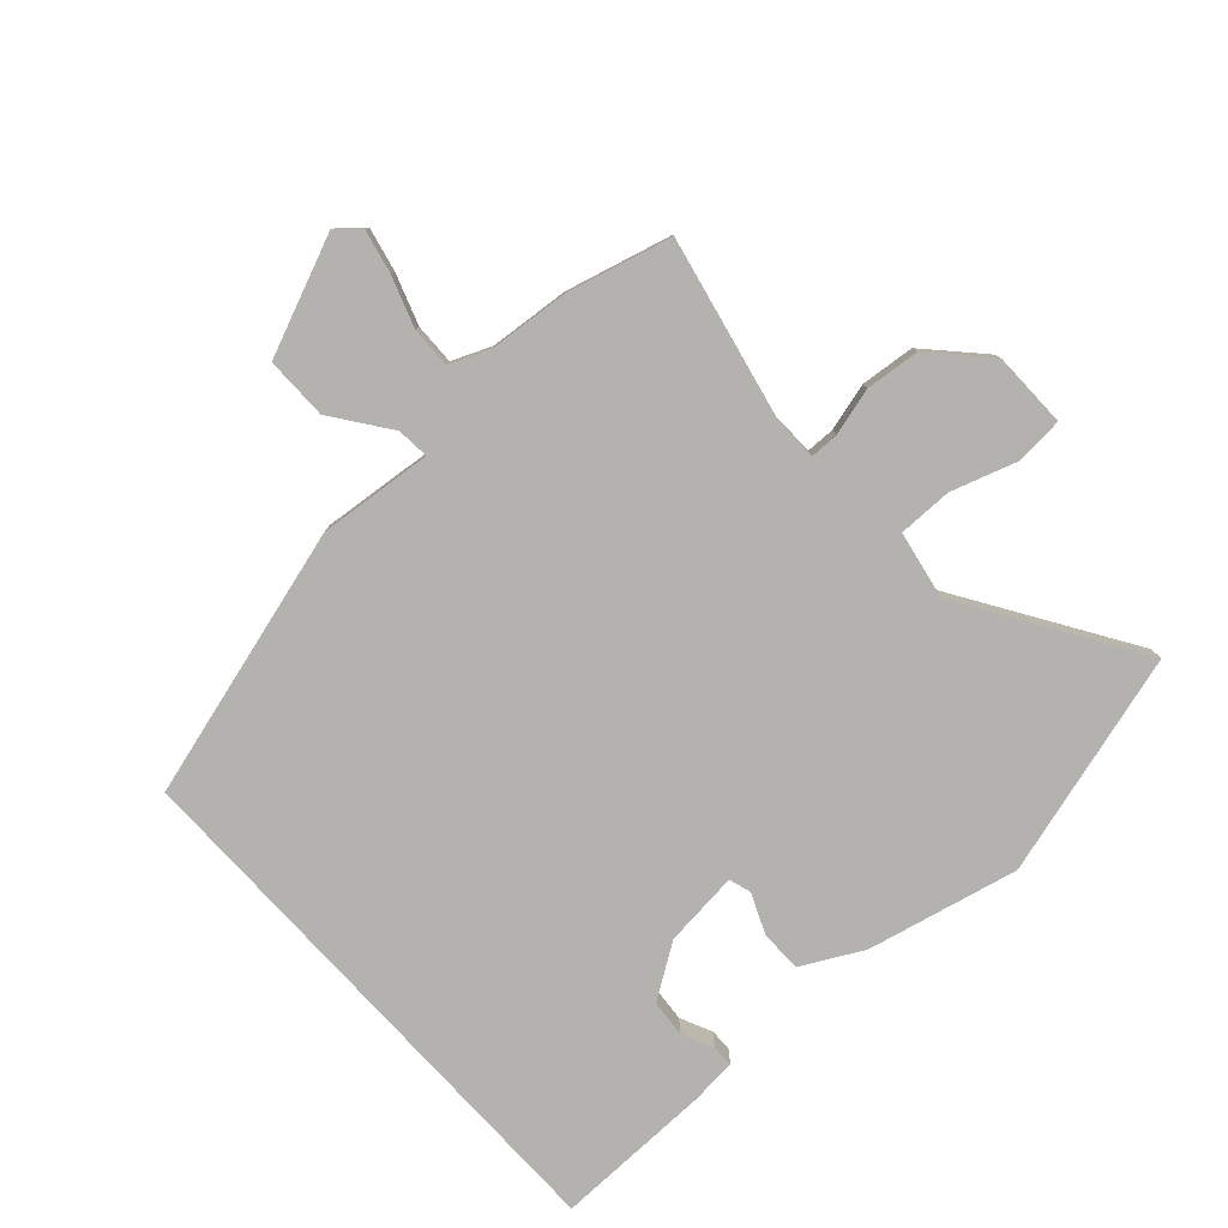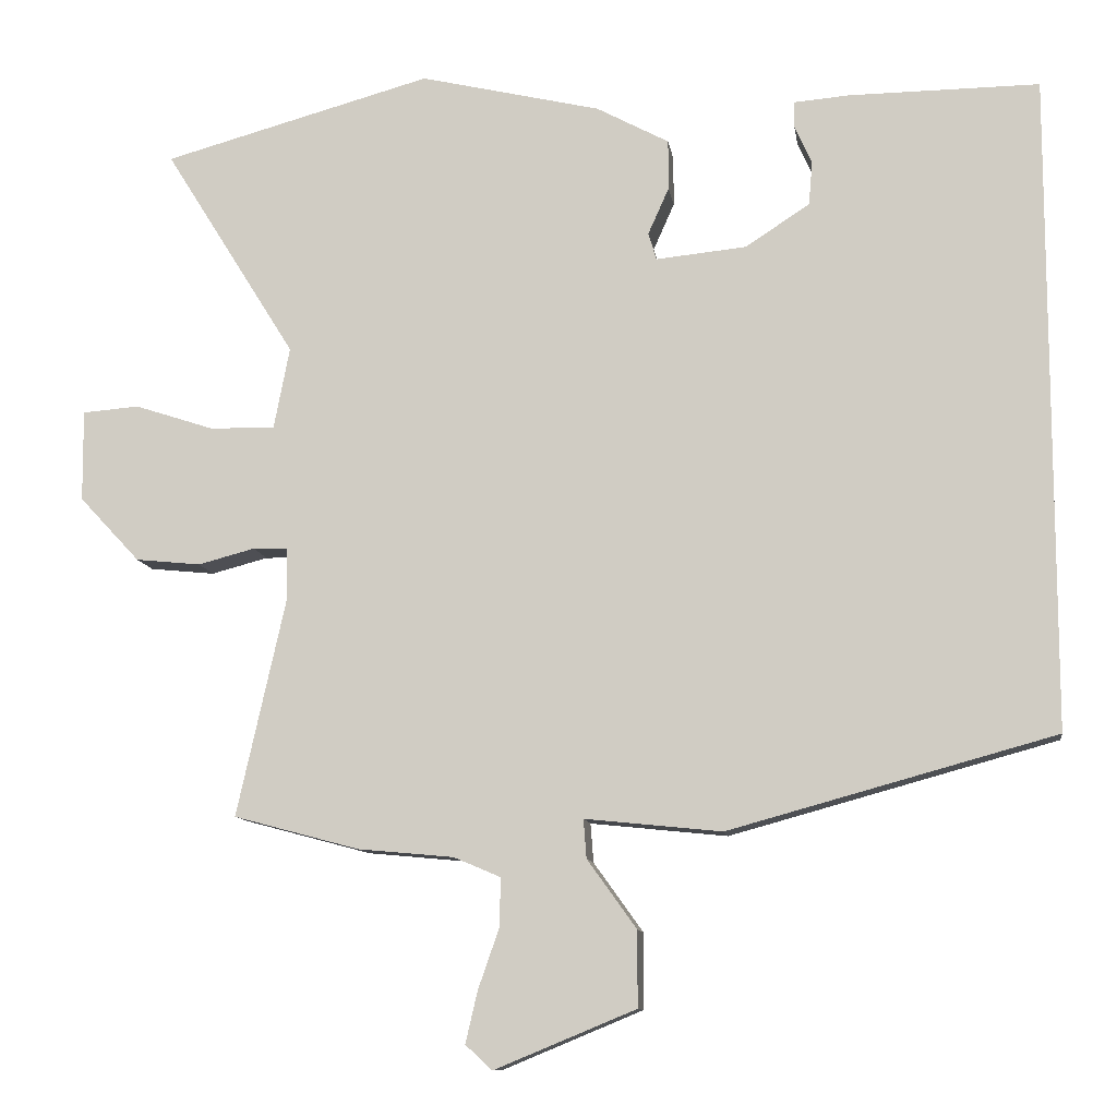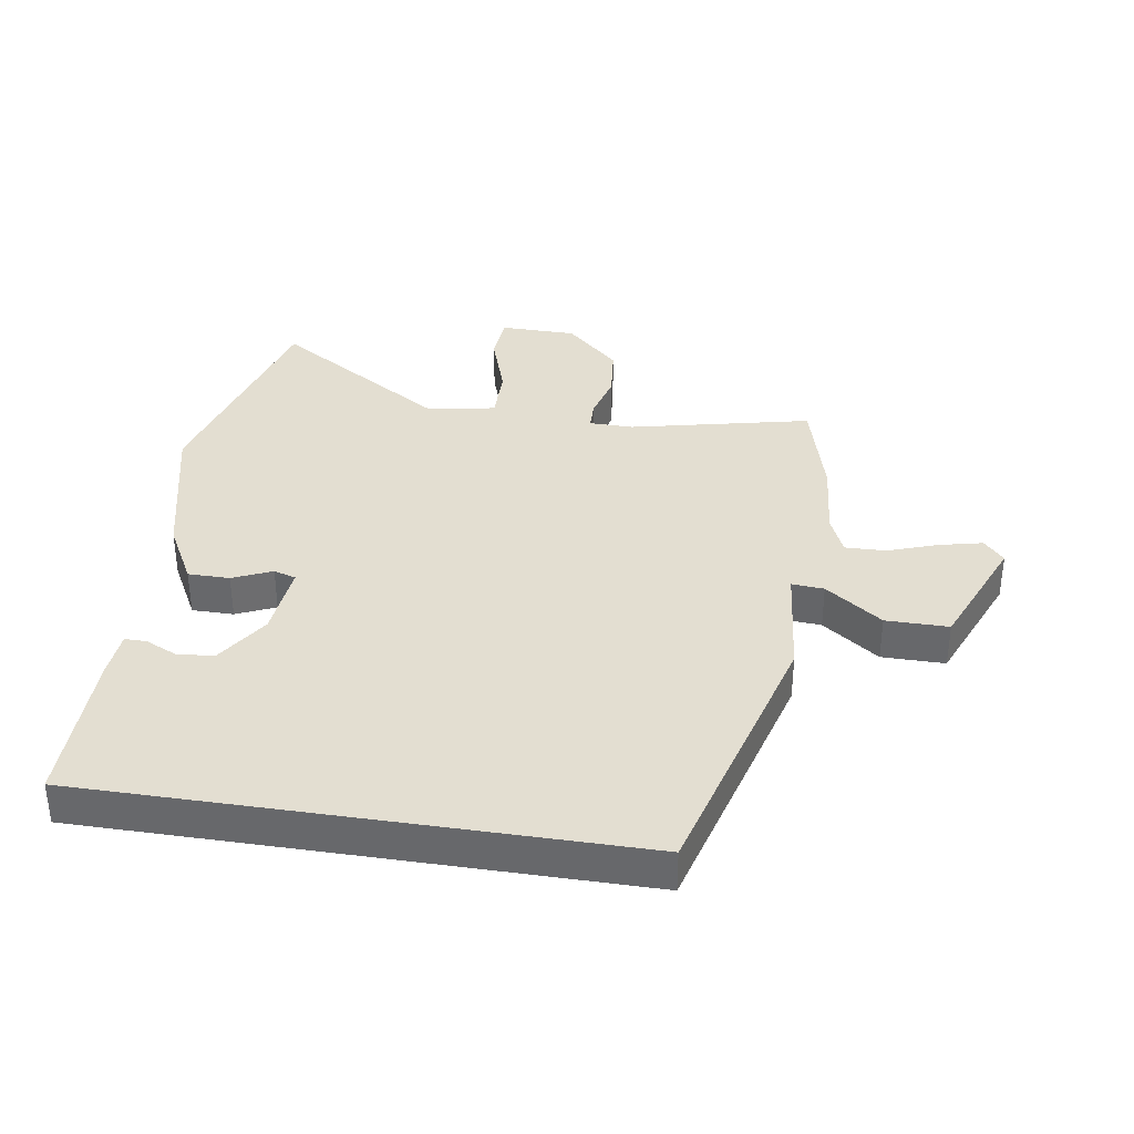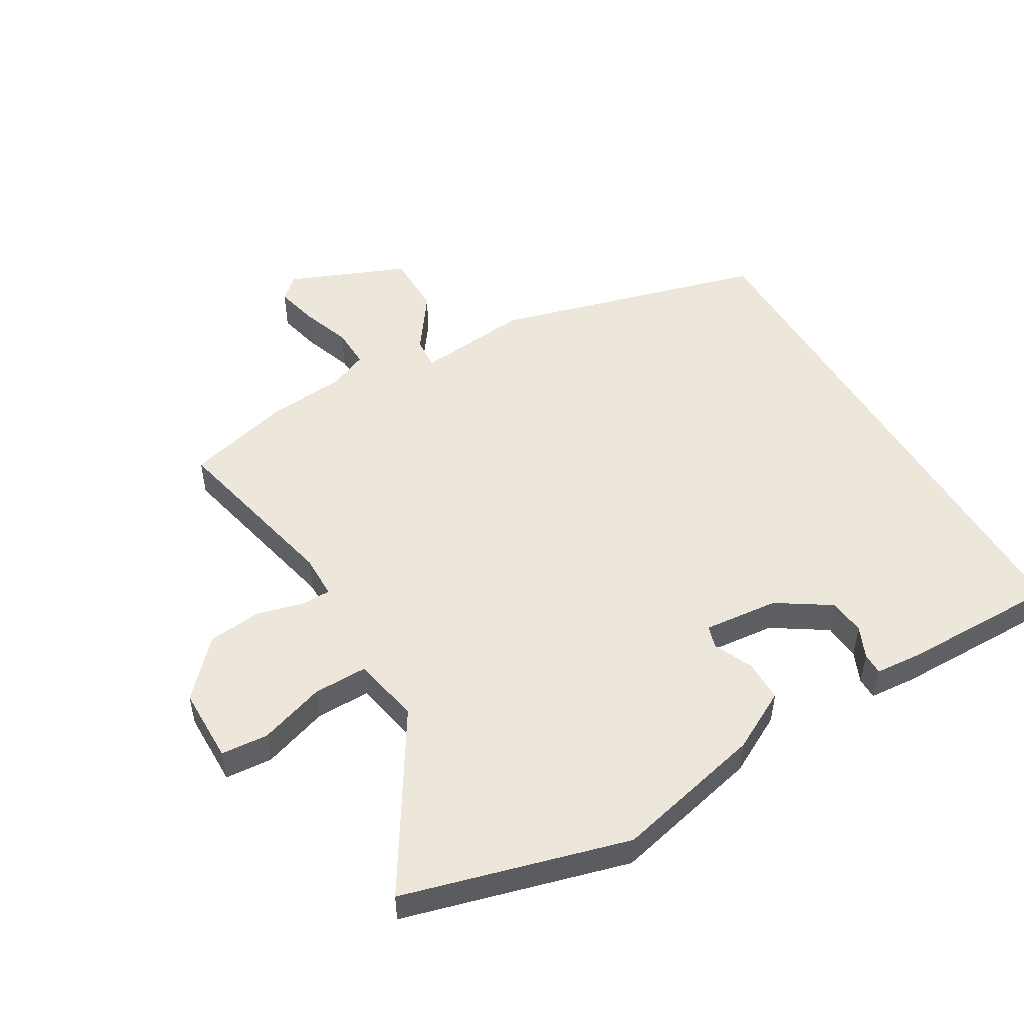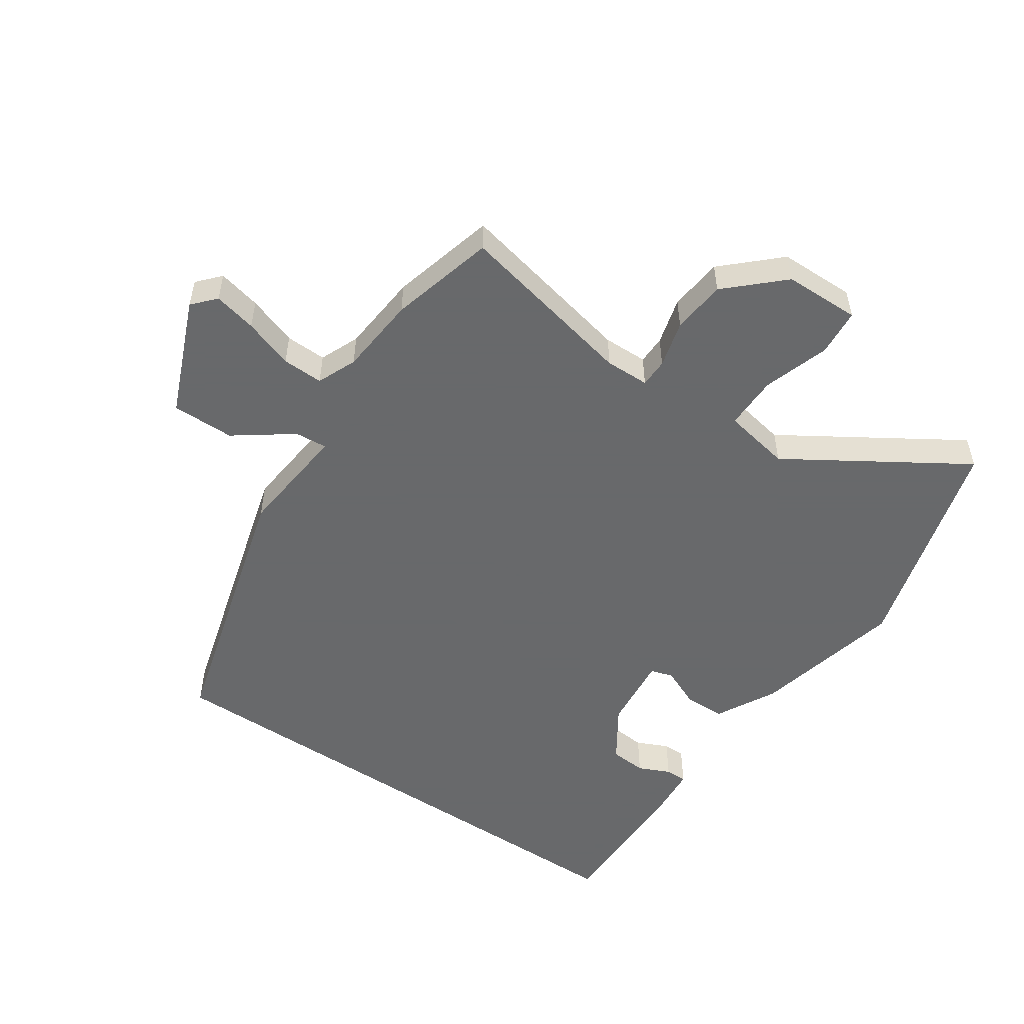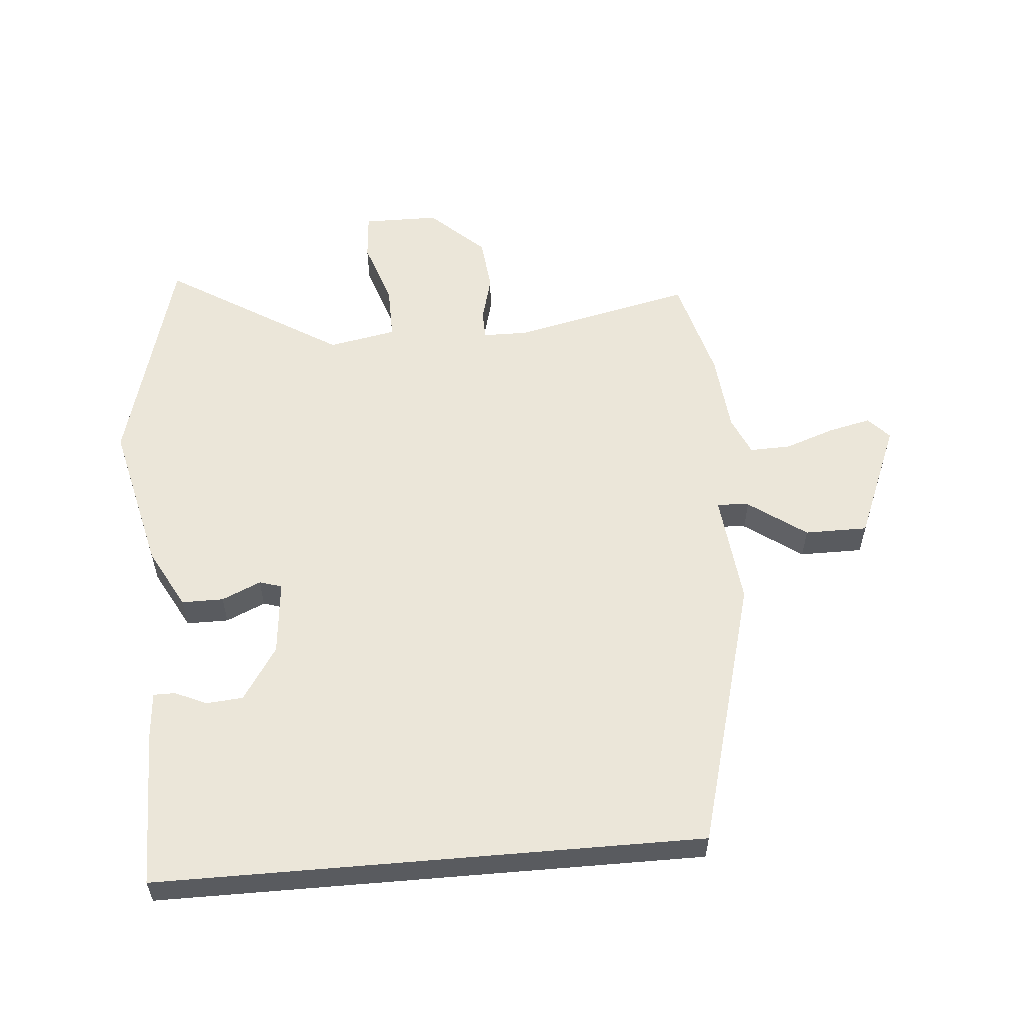
<metadata>
{"format":"obj","ext":"obj","renderer":"f3d","projection":"perspective","resolution":1024,"background":"white","views":[{"elev":-79.7,"azim":-137.5,"up":"+Y"},{"elev":-10.7,"azim":8.3,"up":"+Z"},{"elev":36.2,"azim":98.9,"up":"+Y"},{"elev":50.6,"azim":-30.5,"up":"+Y"},{"elev":-52.6,"azim":-123.9,"up":"+Y"},{"elev":56.7,"azim":85.1,"up":"+Y"}]}
</metadata>
<code>
v 0.5 0.07 0.49
v 0.5 0.07 -0.385
v 0.064 0.07 -0.505
v -0.119 0.07 -0.486
v -0.115 0.07 -0.538
v -0.049 0.07 -0.63
v -0.049 0.07 -0.731
v -0.238 0.07 -0.809
v -0.274 0.07 -0.776
v -0.258 0.07 -0.707
v -0.23 0.07 -0.627
v -0.228 0.07 -0.561
v -0.291 0.07 -0.534
v -0.419 0.07 -0.522
v -0.587 0.07 -0.477
v -0.522 0.07 -0.186
v -0.523 0.07 -0.115
v -0.569 0.07 -0.114
v -0.645 0.07 -0.134
v -0.732 0.07 -0.125
v -0.813 0.07 -0.038
v -0.814 0.07 0.084
v -0.738 0.07 0.09
v -0.632 0.07 0.055
v -0.545 0.07 0.054
v -0.524 0.07 0.163
v -0.7 0.07 0.445
v -0.34 0.07 0.544
v -0.098 0.07 0.487
v -0.001 0.07 0.435
v -0.001 0.07 0.368
v -0.029 0.07 0.305
v -0.018 0.07 0.269
v 0.103 0.07 0.281
v 0.189 0.07 0.337
v 0.194 0.07 0.396
v 0.171 0.07 0.447
v 0.171 0.07 0.482
v 0.246 0.07 0.488
v 0.5 0 0.49
v 0.5 0 -0.385
v 0.064 0 -0.505
v -0.119 0 -0.486
v -0.115 0 -0.538
v -0.049 0 -0.63
v -0.049 0 -0.731
v -0.238 0 -0.809
v -0.274 0 -0.776
v -0.258 0 -0.707
v -0.23 0 -0.627
v -0.228 0 -0.561
v -0.291 0 -0.534
v -0.419 0 -0.522
v -0.587 0 -0.477
v -0.522 0 -0.186
v -0.523 0 -0.115
v -0.569 0 -0.114
v -0.645 0 -0.134
v -0.732 0 -0.125
v -0.813 0 -0.038
v -0.814 0 0.084
v -0.738 0 0.09
v -0.632 0 0.055
v -0.545 0 0.054
v -0.524 0 0.163
v -0.7 0 0.445
v -0.34 0 0.544
v -0.098 0 0.487
v -0.001 0 0.435
v -0.001 0 0.368
v -0.029 0 0.305
v -0.018 0 0.269
v 0.103 0 0.281
v 0.189 0 0.337
v 0.194 0 0.396
v 0.171 0 0.447
v 0.171 0 0.482
v 0.246 0 0.488
f 36 37 38 39
f 35 36 39 1
f 34 35 1 2
f 33 34 2 3
f 32 33 3 4
f 29 30 31 32
f 29 32 4
f 26 27 28 29
f 25 26 29 4
f 24 25 4 5
f 18 19 20 21
f 17 18 21 22
f 13 14 15 16
f 12 13 16 17
f 8 9 10 11
f 6 7 8 11
f 6 11 12
f 5 6 12 17
f 17 22 23 24
f 5 17 24
f 78 77 76 75
f 40 78 75 74
f 41 40 74 73
f 42 41 73 72
f 43 42 72 71
f 71 70 69 68
f 43 71 68
f 68 67 66 65
f 43 68 65 64
f 44 43 64 63
f 60 59 58 57
f 61 60 57 56
f 55 54 53 52
f 56 55 52 51
f 50 49 48 47
f 50 47 46 45
f 51 50 45
f 56 51 45 44
f 63 62 61 56
f 63 56 44
f 1 40 41 2
f 2 41 42 3
f 3 42 43 4
f 4 43 44 5
f 5 44 45 6
f 6 45 46 7
f 7 46 47 8
f 8 47 48 9
f 9 48 49 10
f 10 49 50 11
f 11 50 51 12
f 12 51 52 13
f 13 52 53 14
f 14 53 54 15
f 15 54 55 16
f 16 55 56 17
f 17 56 57 18
f 18 57 58 19
f 19 58 59 20
f 20 59 60 21
f 21 60 61 22
f 22 61 62 23
f 23 62 63 24
f 24 63 64 25
f 25 64 65 26
f 26 65 66 27
f 27 66 67 28
f 28 67 68 29
f 29 68 69 30
f 30 69 70 31
f 31 70 71 32
f 32 71 72 33
f 33 72 73 34
f 34 73 74 35
f 35 74 75 36
f 36 75 76 37
f 37 76 77 38
f 38 77 78 39
f 39 78 40 1

</code>
